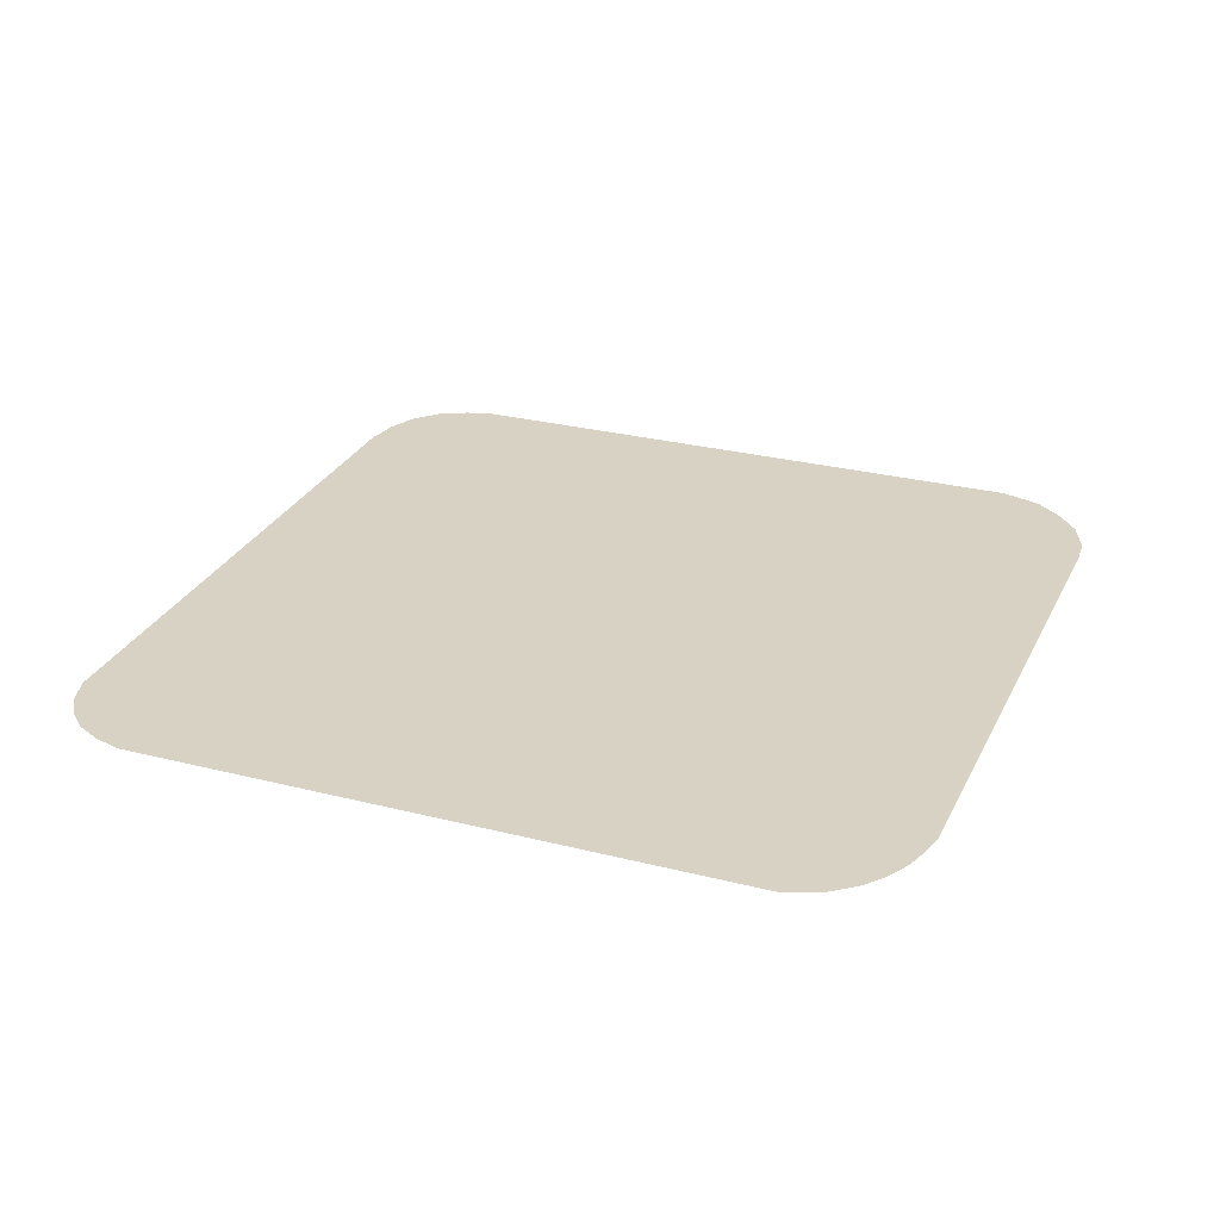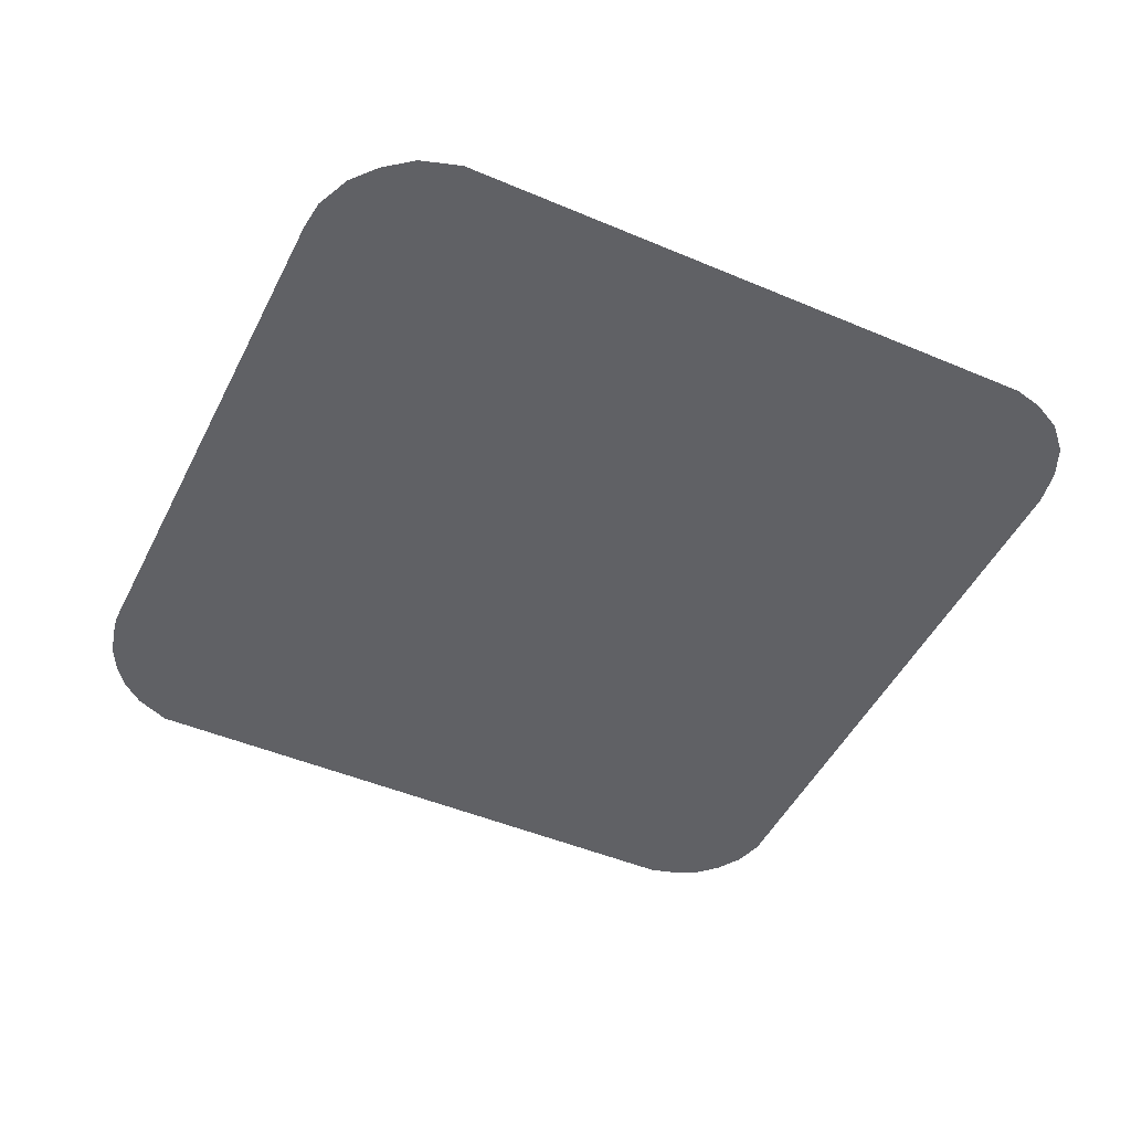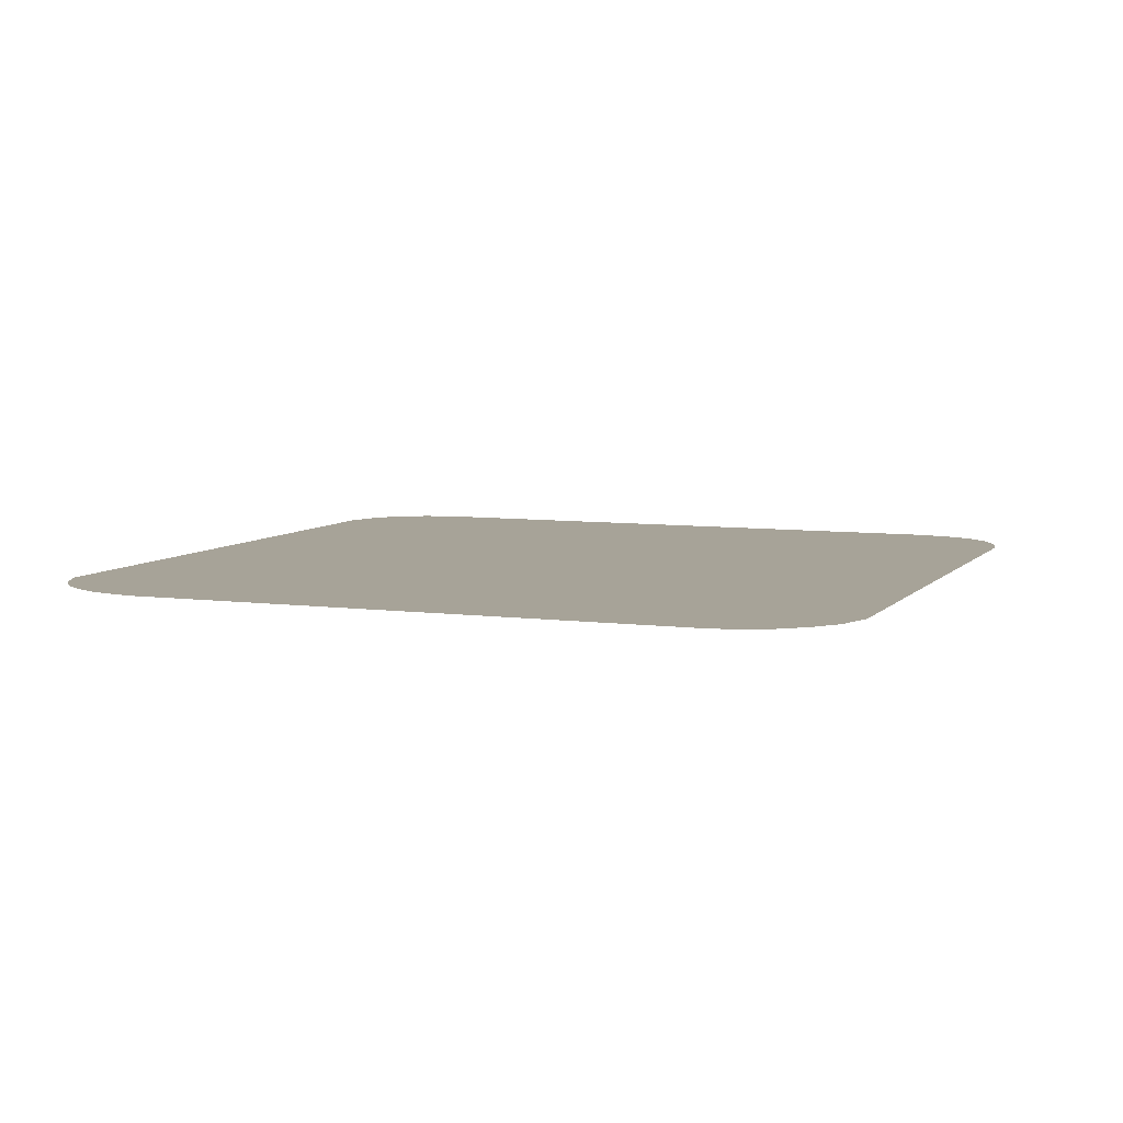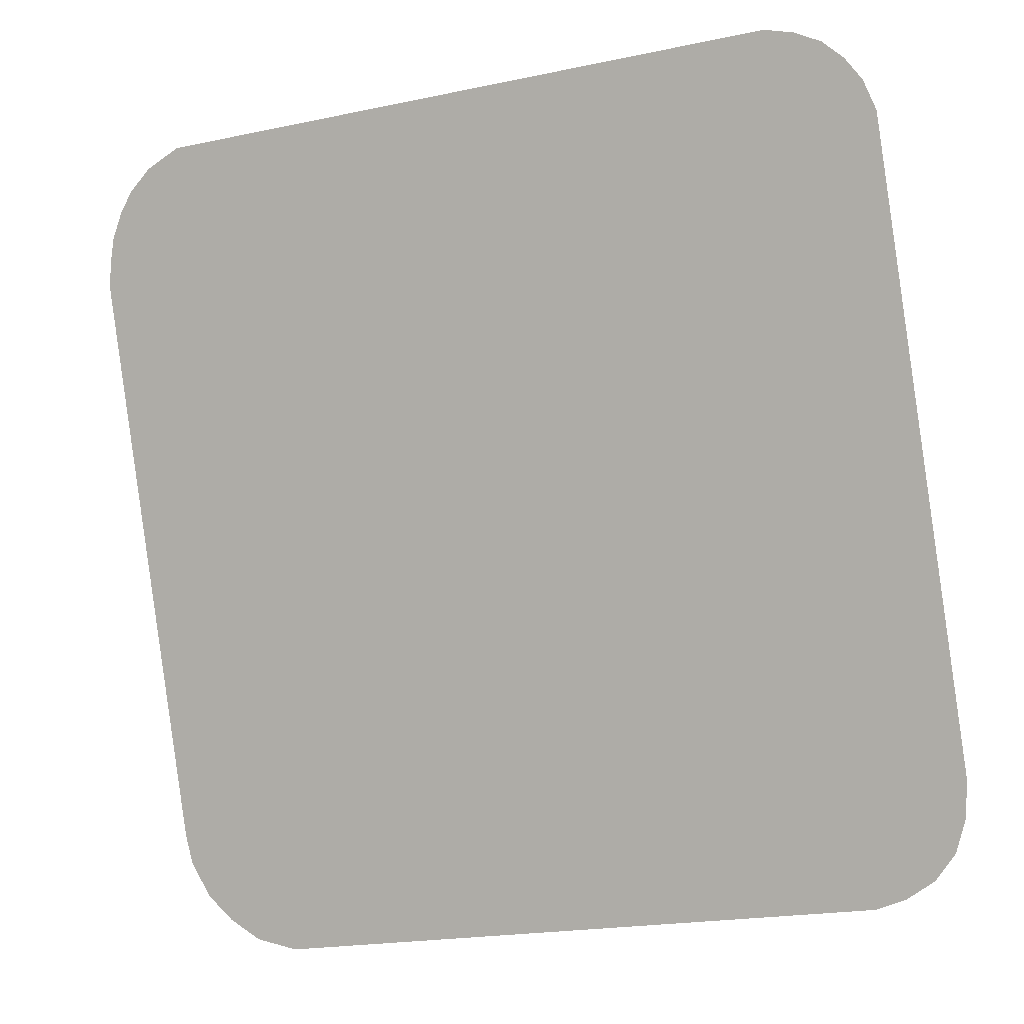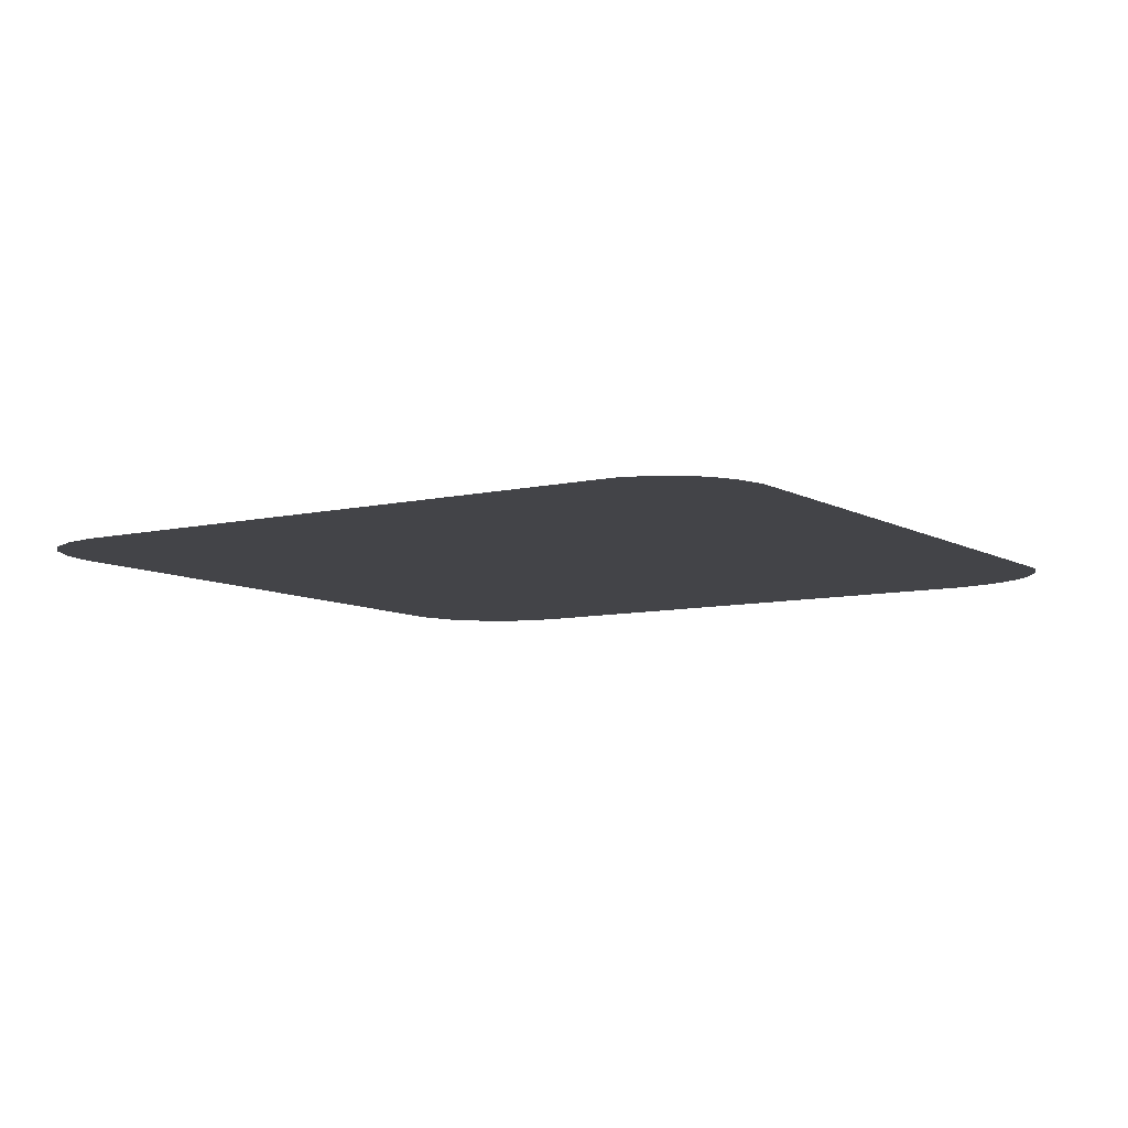
<metadata>
{"format":"obj","ext":"obj","renderer":"f3d","projection":"perspective","resolution":1024,"background":"white","views":[{"elev":27.7,"azim":29.8,"up":"+Y"},{"elev":-47.4,"azim":162.9,"up":"+Y"},{"elev":6.8,"azim":120.0,"up":"+Y"},{"elev":3.7,"azim":-158.0,"up":"+Z"},{"elev":-8.2,"azim":-48.4,"up":"+Y"}]}
</metadata>
<code>
v  8.805 6.228 28.67
v  -25.74 6.228 33.91
v  -19.21 6.228 80.59
v  16.26 6.228 75.41
v  -27.38 6.228 34.59
v  -28.91 6.228 35.7
v  -29.99 6.228 37.25
v  -30.48 6.228 39.1
v  -30.54 6.228 41.14
v  -24.62 6.228 77.76
v  -25.38 6.228 76.15
v  -23.62 6.228 78.94
v  -22.38 6.228 79.85
v  -20.85 6.228 80.38
v  18.16 6.228 74.25
v  19.32 6.228 72.98
v  20.02 6.228 71.78
v  20.78 6.228 68.76
v  20.58 6.228 70.21
v  20.85 6.228 67.32
v  16.04 6.228 34.93
v  14.48 6.228 31.37
v  15.62 6.228 33.27
v  13.01 6.228 30.07
v  11.22 6.228 29.06
g dimian_T_yz_04_13
f 1 2 3 4
f 5 6 7 3
f 7 8 9 10
f 9 11 10
f 10 12 13 3
f 13 14 3
f 7 10 3
f 2 5 3
f 15 16 17 18
f 17 19 18
f 18 20 21 22
f 21 23 22
f 22 24 25 18
f 15 18 25 1
f 4 15 1

</code>
